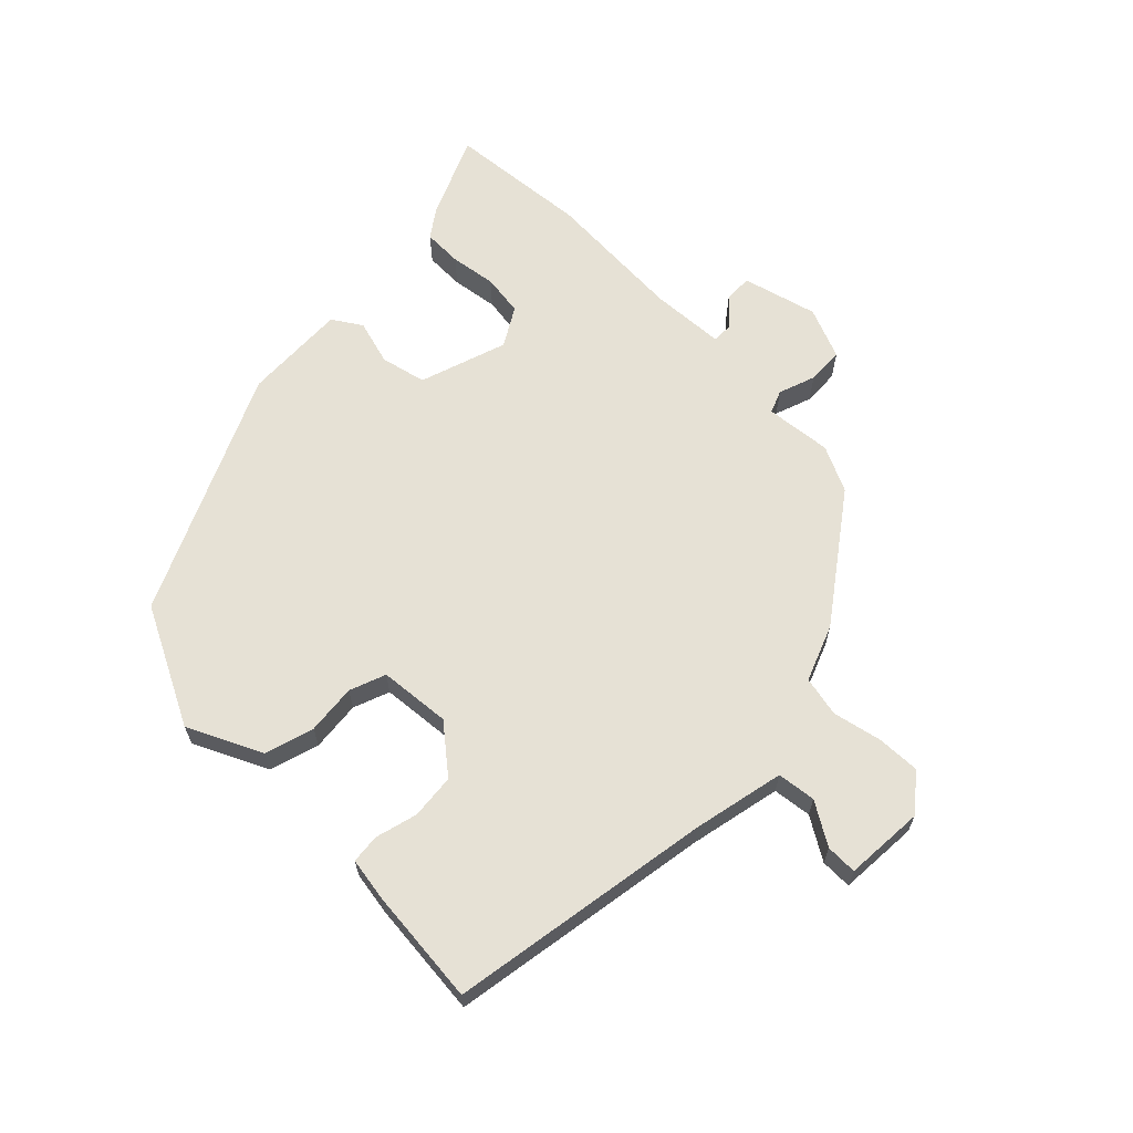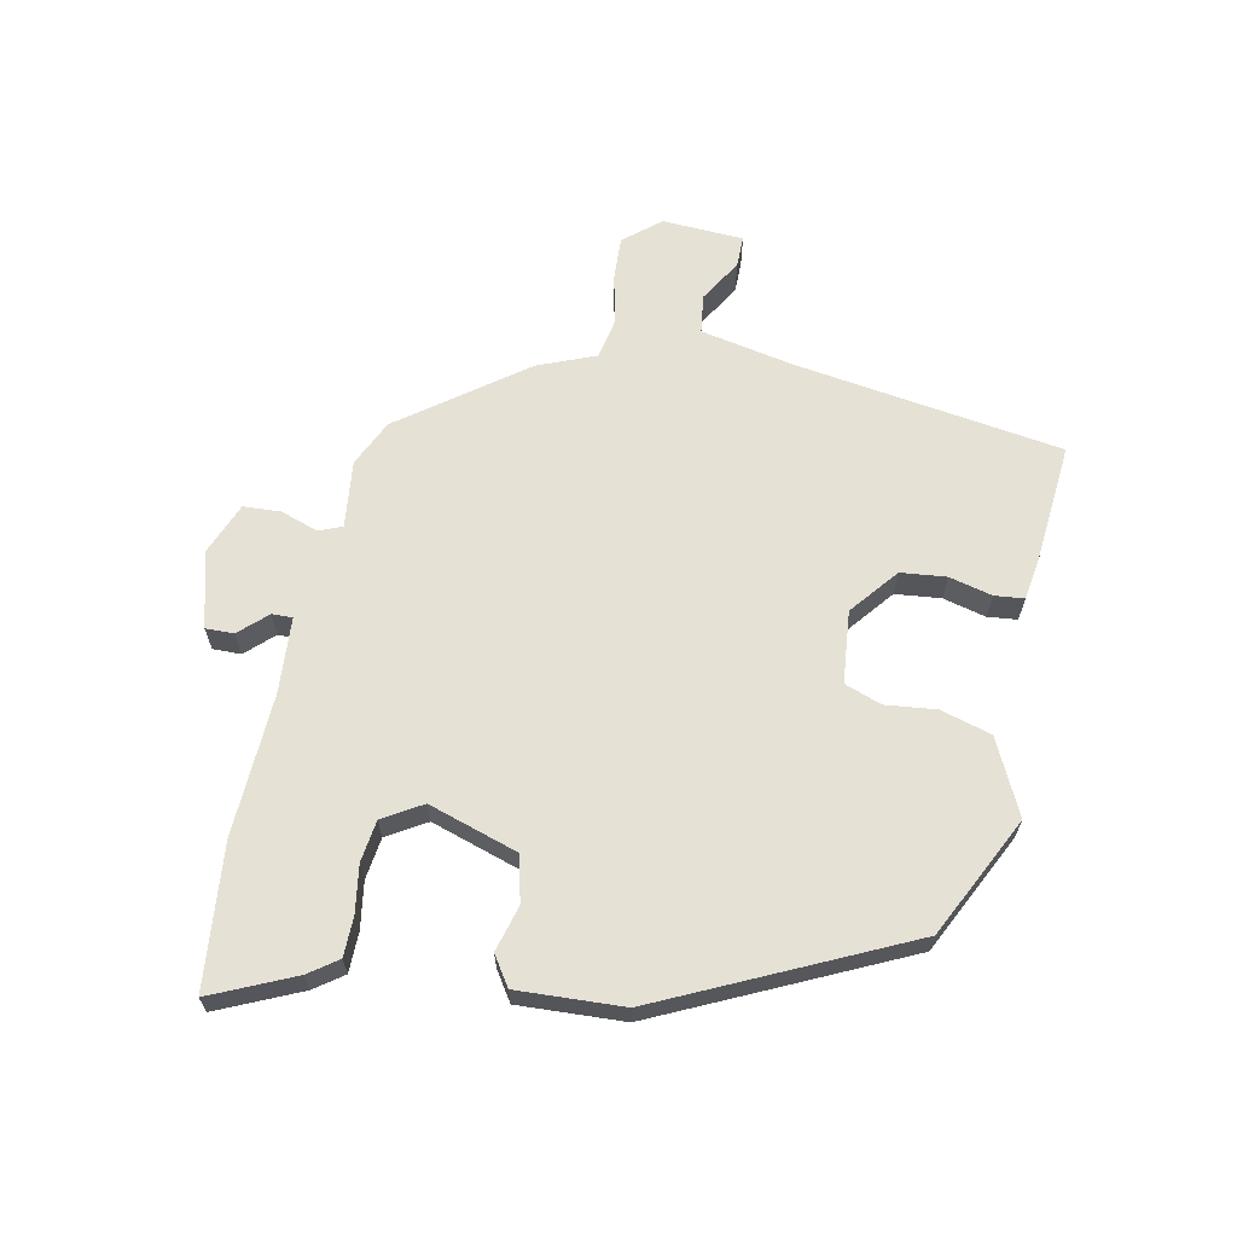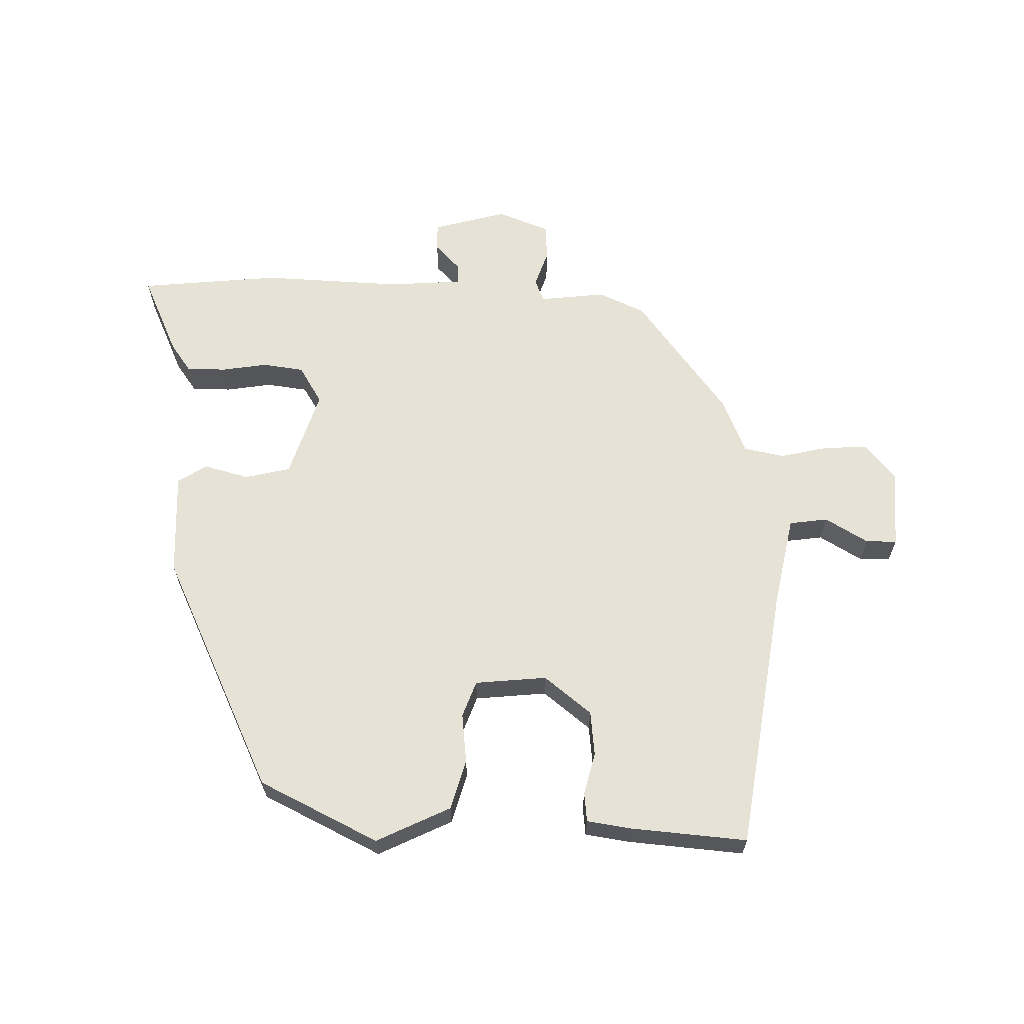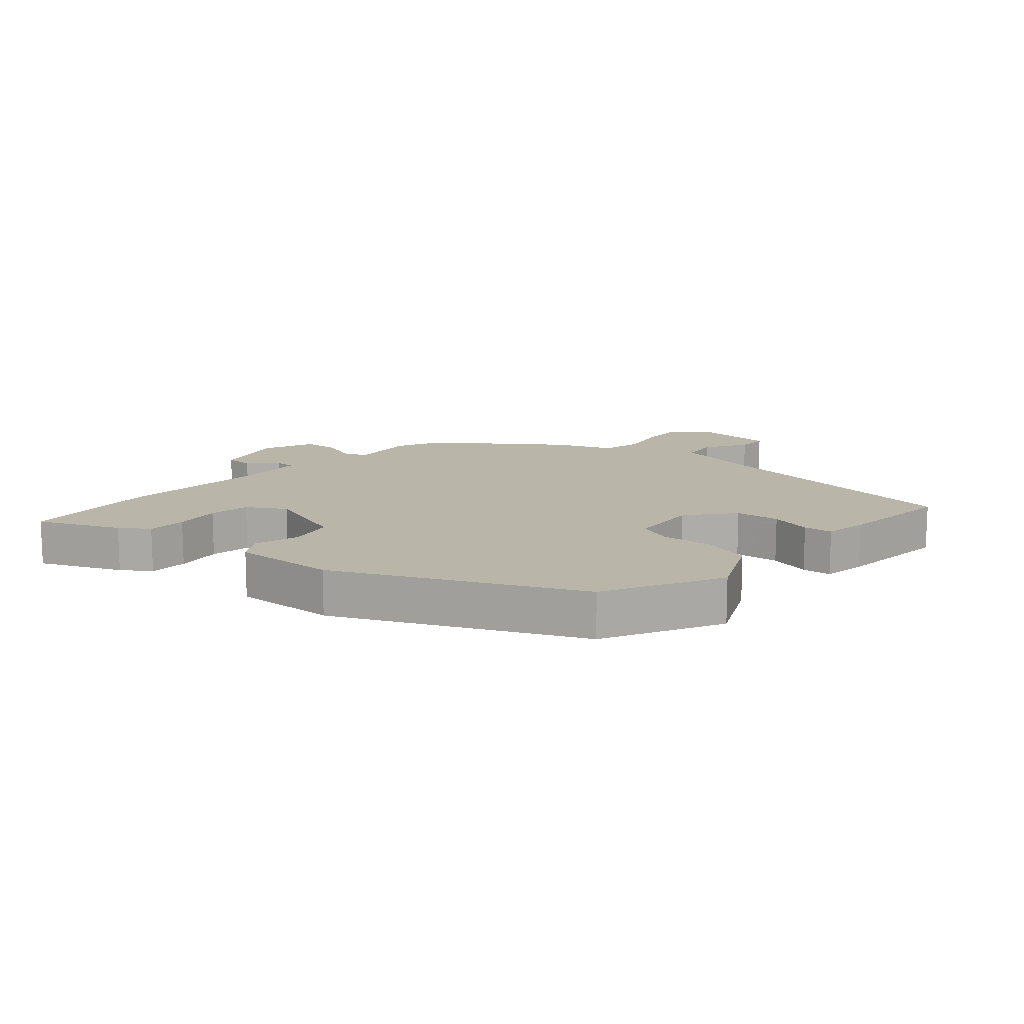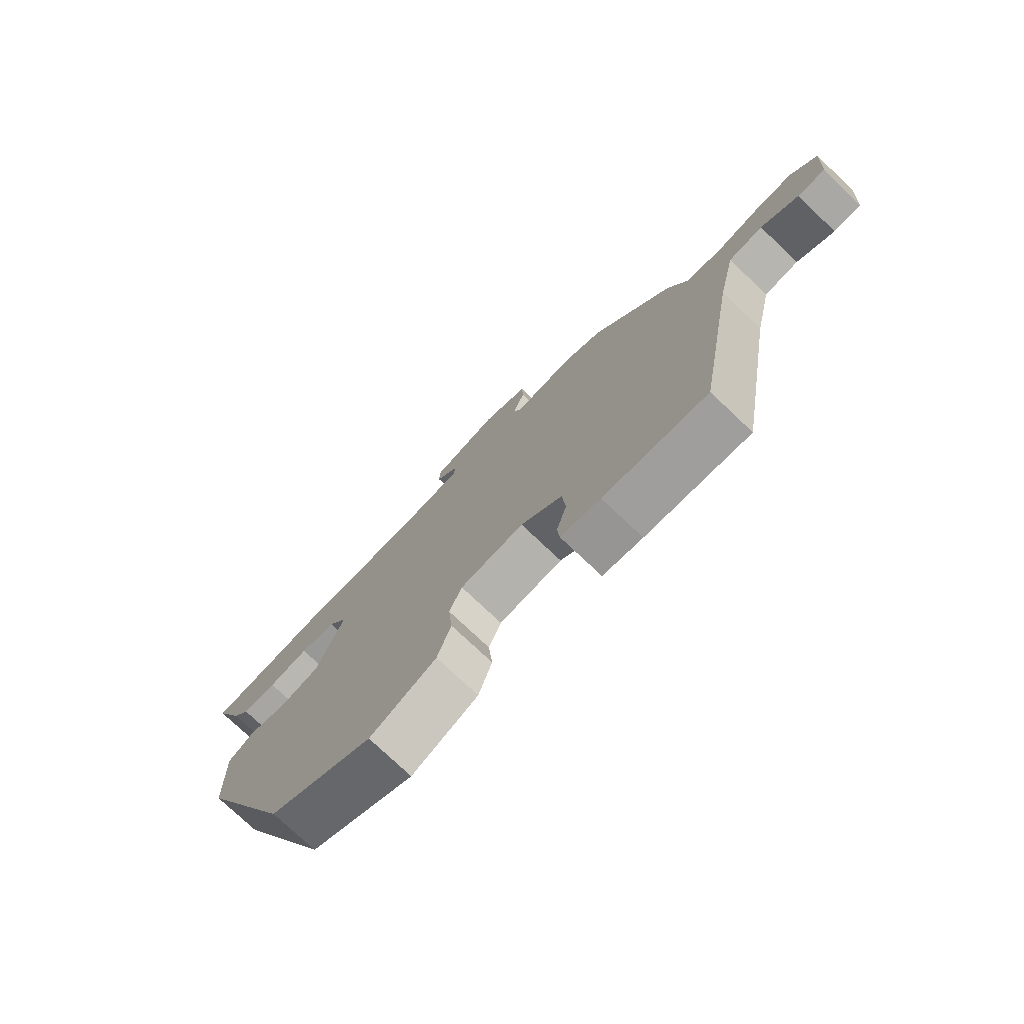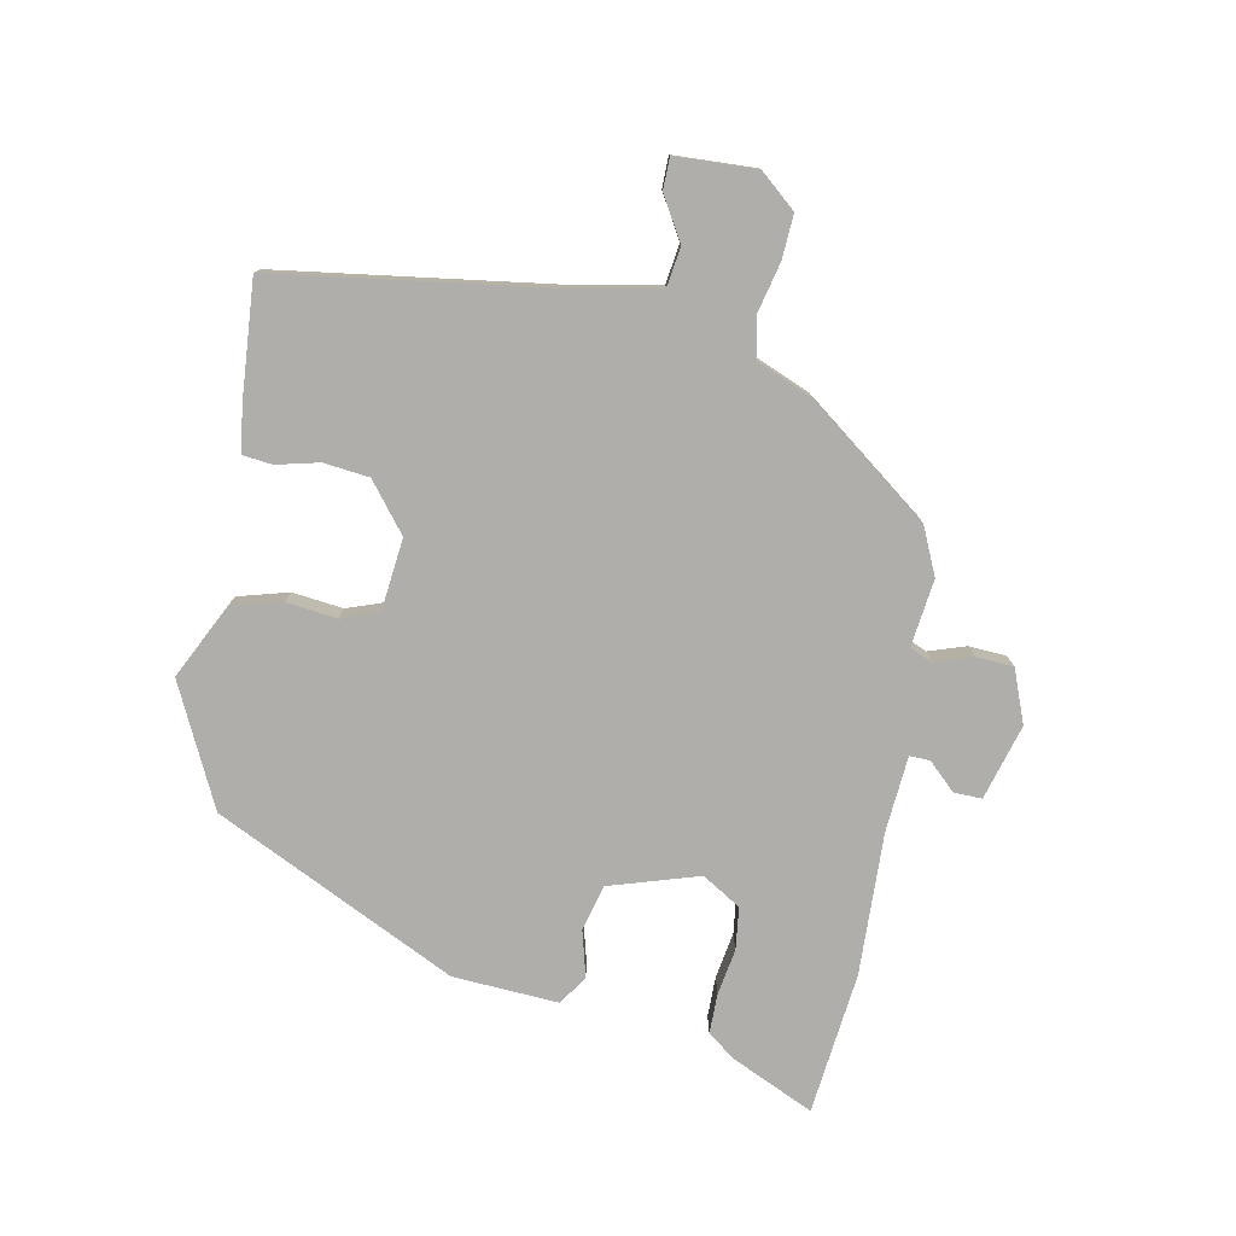
<metadata>
{"format":"obj","ext":"obj","renderer":"f3d","projection":"perspective","resolution":1024,"background":"white","views":[{"elev":64.6,"azim":-135.9,"up":"+Y"},{"elev":64.6,"azim":100.5,"up":"+Y"},{"elev":63.3,"azim":-179.9,"up":"+Y"},{"elev":13.5,"azim":130.8,"up":"+Y"},{"elev":-75.9,"azim":-133.5,"up":"+Z"},{"elev":-77.9,"azim":-102.6,"up":"+Y"}]}
</metadata>
<code>
v 0.355 0.07 0.512
v 0.577 0.07 0.494
v 0.522 0.07 0.365
v 0.491 0.07 0.32
v 0.429 0.07 0.318
v 0.356 0.07 0.328
v 0.291 0.07 0.318
v 0.256 0.07 0.257
v 0.303 0.07 0.119
v 0.375 0.07 0.103
v 0.446 0.07 0.124
v 0.492 0.07 0.095
v 0.487 0.07 -0.069
v 0.316 0.07 -0.449
v 0.131 0.07 -0.545
v 0.014 0.07 -0.491
v -0.01 0.07 -0.413
v -0.003 0.07 -0.334
v -0.025 0.07 -0.277
v -0.138 0.07 -0.268
v -0.211 0.07 -0.329
v -0.217 0.07 -0.4
v -0.199 0.07 -0.466
v -0.203 0.07 -0.512
v -0.273 0.07 -0.524
v -0.455 0.07 -0.543
v -0.526 0.07 -0.128
v -0.558 0.07 0.016
v -0.619 0.07 0.023
v -0.685 0.07 -0.018
v -0.734 0.07 -0.019
v -0.743 0.07 0.107
v -0.697 0.07 0.164
v -0.628 0.07 0.162
v -0.552 0.07 0.146
v -0.488 0.07 0.16
v -0.454 0.07 0.249
v -0.316 0.07 0.442
v -0.244 0.07 0.477
v -0.139 0.07 0.467
v -0.125 0.07 0.503
v -0.146 0.07 0.561
v -0.144 0.07 0.619
v -0.063 0.07 0.653
v 0.055 0.07 0.623
v 0.055 0.07 0.579
v 0.016 0.07 0.536
v 0.016 0.07 0.504
v 0.134 0.07 0.498
v 0.355 0 0.512
v 0.577 0 0.494
v 0.522 0 0.365
v 0.491 0 0.32
v 0.429 0 0.318
v 0.356 0 0.328
v 0.291 0 0.318
v 0.256 0 0.257
v 0.303 0 0.119
v 0.375 0 0.103
v 0.446 0 0.124
v 0.492 0 0.095
v 0.487 0 -0.069
v 0.316 0 -0.449
v 0.131 0 -0.545
v 0.014 0 -0.491
v -0.01 0 -0.413
v -0.003 0 -0.334
v -0.025 0 -0.277
v -0.138 0 -0.268
v -0.211 0 -0.329
v -0.217 0 -0.4
v -0.199 0 -0.466
v -0.203 0 -0.512
v -0.273 0 -0.524
v -0.455 0 -0.543
v -0.526 0 -0.128
v -0.558 0 0.016
v -0.619 0 0.023
v -0.685 0 -0.018
v -0.734 0 -0.019
v -0.743 0 0.107
v -0.697 0 0.164
v -0.628 0 0.162
v -0.552 0 0.146
v -0.488 0 0.16
v -0.454 0 0.249
v -0.316 0 0.442
v -0.244 0 0.477
v -0.139 0 0.467
v -0.125 0 0.503
v -0.146 0 0.561
v -0.144 0 0.619
v -0.063 0 0.653
v 0.055 0 0.623
v 0.055 0 0.579
v 0.016 0 0.536
v 0.016 0 0.504
v 0.134 0 0.498
f 44 45 46 47
f 44 47 48
f 41 42 43 44
f 40 41 44 48
f 37 38 39 40
f 36 37 40 48
f 32 33 34 35
f 30 31 32 35
f 29 30 35 36
f 28 29 36 48
f 24 25 26 27
f 22 23 24 27
f 21 22 27 28
f 20 21 28 48
f 15 16 17 18
f 15 18 19
f 14 15 19
f 13 14 19
f 10 11 12 13
f 9 10 13 19
f 8 9 19 20
f 3 4 5 6
f 3 6 7
f 49 1 2 3
f 49 3 7
f 20 48 49
f 7 8 20 49
f 96 95 94 93
f 97 96 93
f 93 92 91 90
f 97 93 90 89
f 89 88 87 86
f 97 89 86 85
f 84 83 82 81
f 84 81 80 79
f 85 84 79 78
f 97 85 78 77
f 76 75 74 73
f 76 73 72 71
f 77 76 71 70
f 97 77 70 69
f 67 66 65 64
f 68 67 64
f 68 64 63
f 68 63 62
f 62 61 60 59
f 68 62 59 58
f 69 68 58 57
f 55 54 53 52
f 56 55 52
f 52 51 50 98
f 56 52 98
f 98 97 69
f 98 69 57 56
f 1 50 51 2
f 2 51 52 3
f 3 52 53 4
f 4 53 54 5
f 5 54 55 6
f 6 55 56 7
f 7 56 57 8
f 8 57 58 9
f 9 58 59 10
f 10 59 60 11
f 11 60 61 12
f 12 61 62 13
f 13 62 63 14
f 14 63 64 15
f 15 64 65 16
f 16 65 66 17
f 17 66 67 18
f 18 67 68 19
f 19 68 69 20
f 20 69 70 21
f 21 70 71 22
f 22 71 72 23
f 23 72 73 24
f 24 73 74 25
f 25 74 75 26
f 26 75 76 27
f 27 76 77 28
f 28 77 78 29
f 29 78 79 30
f 30 79 80 31
f 31 80 81 32
f 32 81 82 33
f 33 82 83 34
f 34 83 84 35
f 35 84 85 36
f 36 85 86 37
f 37 86 87 38
f 38 87 88 39
f 39 88 89 40
f 40 89 90 41
f 41 90 91 42
f 42 91 92 43
f 43 92 93 44
f 44 93 94 45
f 45 94 95 46
f 46 95 96 47
f 47 96 97 48
f 48 97 98 49
f 49 98 50 1

</code>
